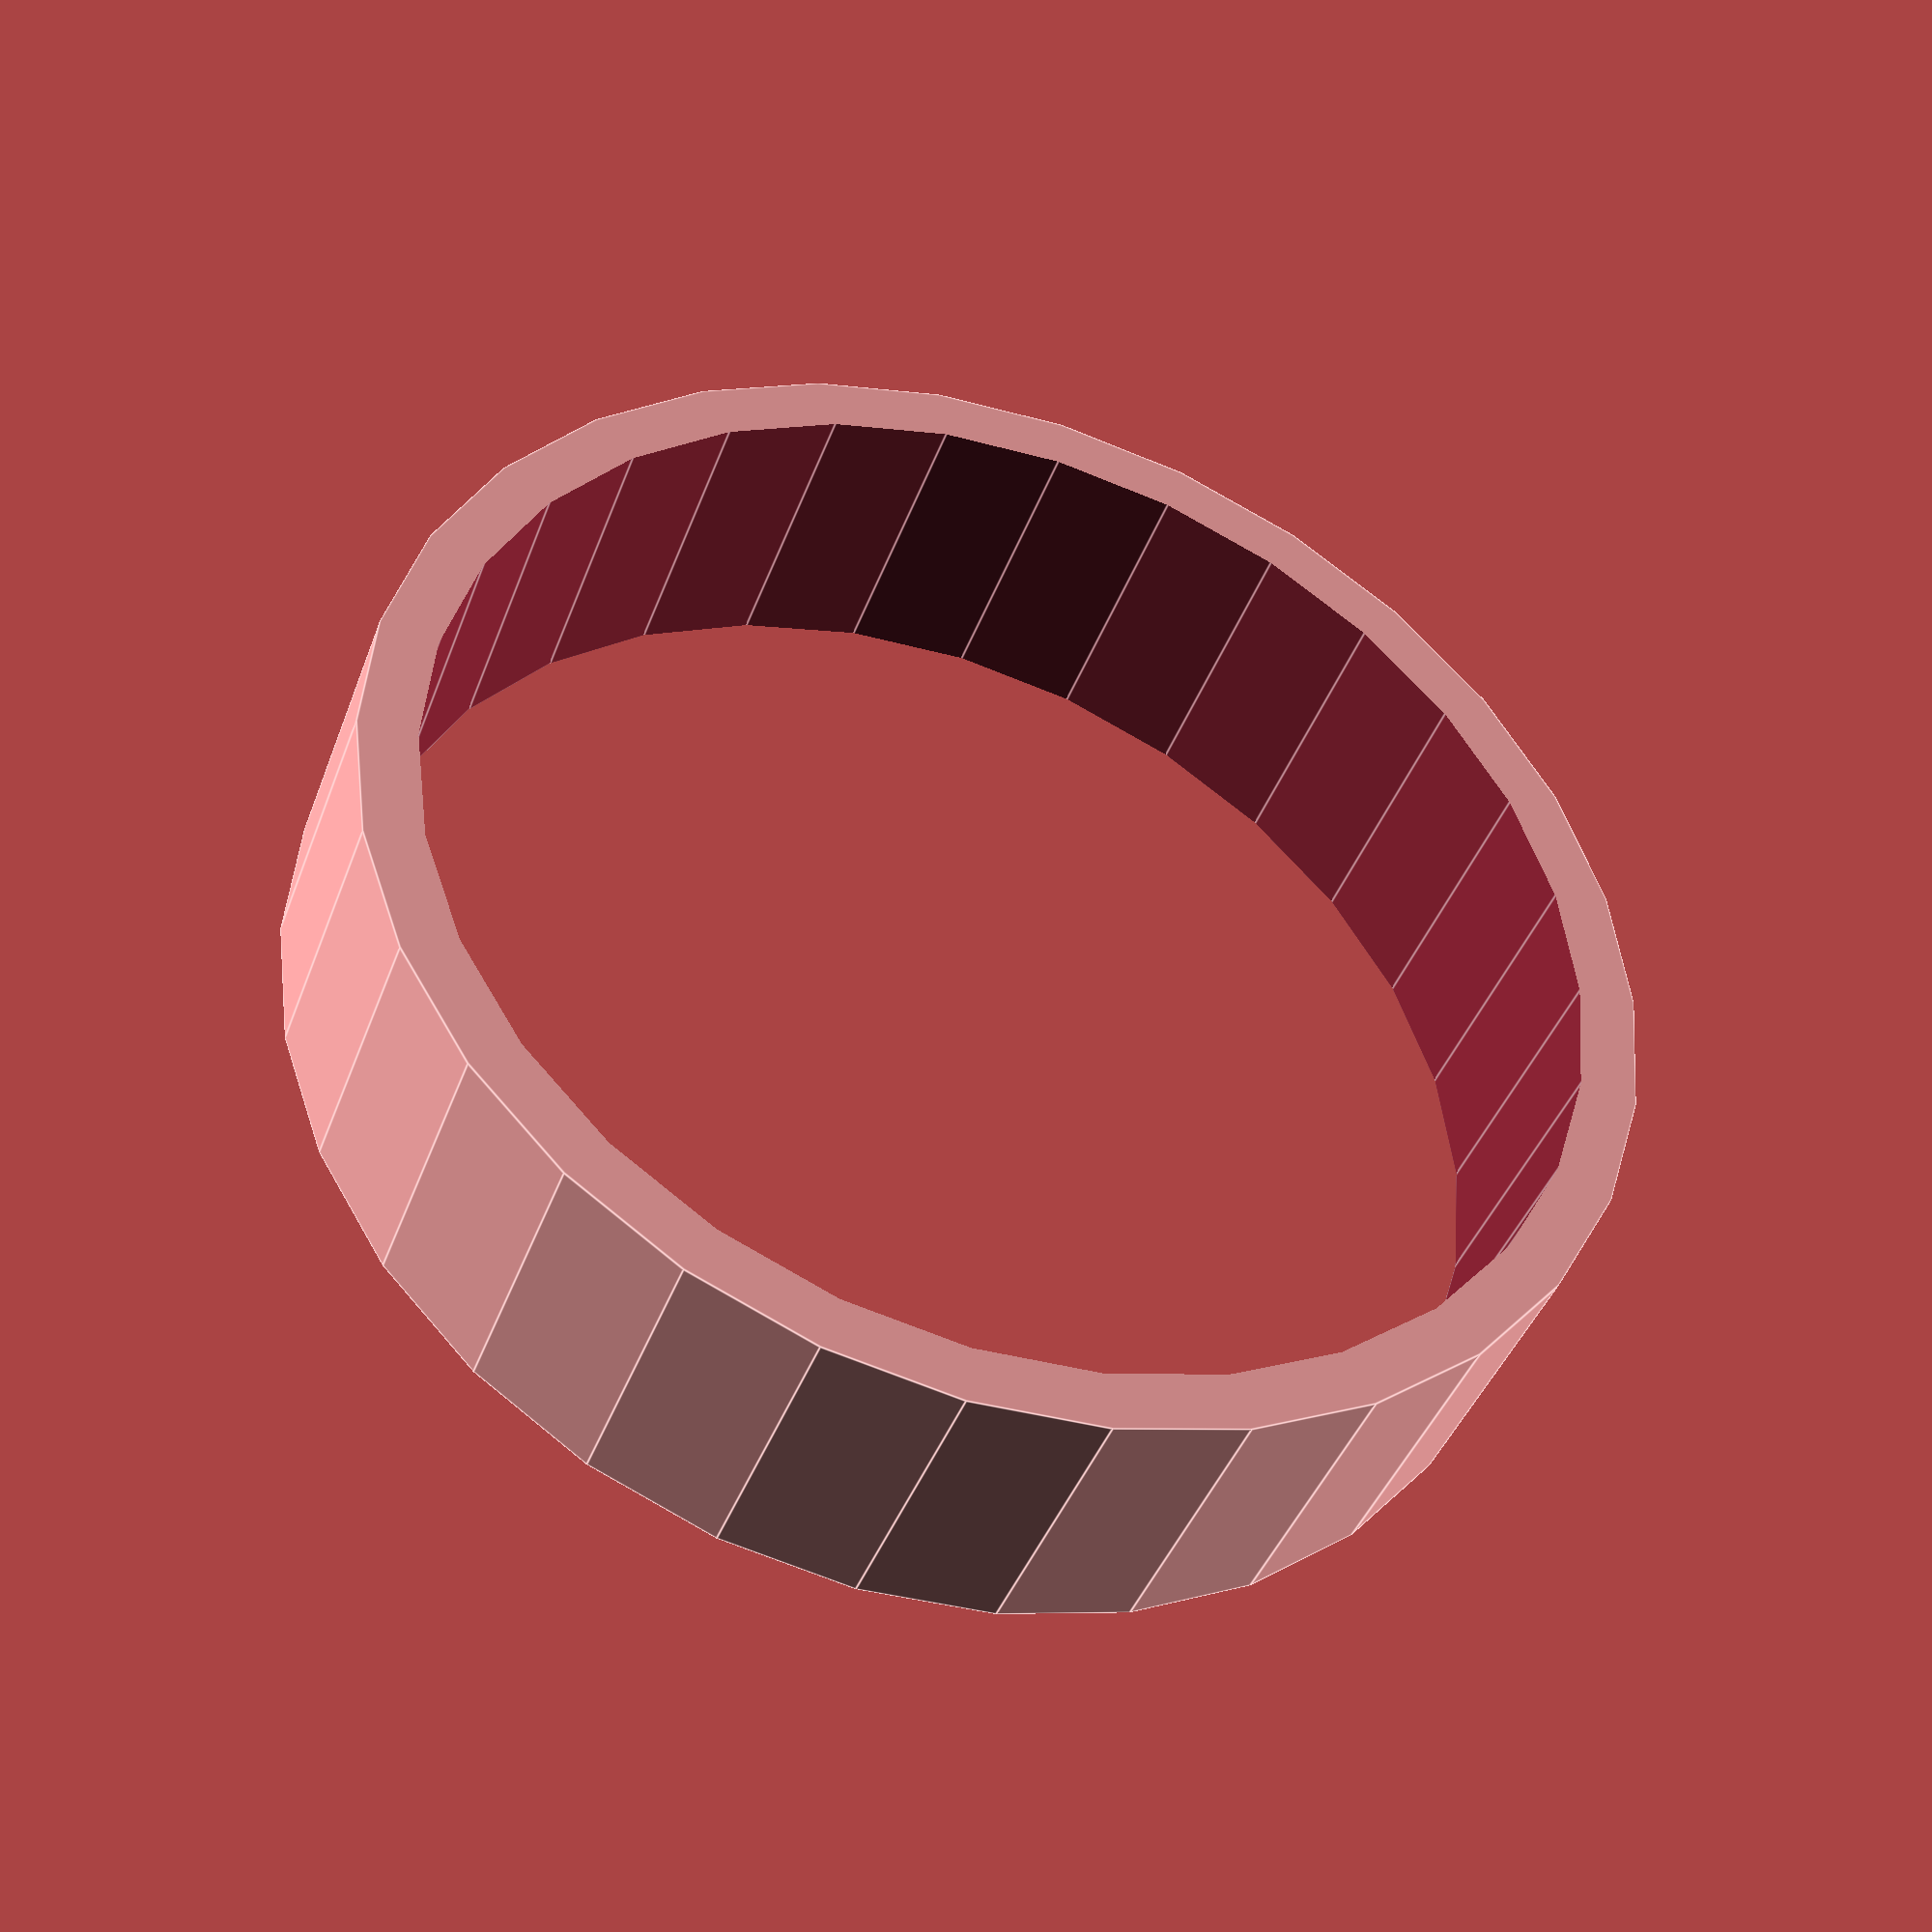
<openscad>
//Ancho de la pared
pared  = 3;
//Radio del centro hueco
radioC = 11;
//Alto de la capa de apertura
aperH = 6;
//Ancho de la apertura
aperW = 5;
//Ancho del lente macro
macroW = 9.3;
//Profundidad del macro
macroH = 3;
//Profundidad parte de atras y delante
profDelante = 6;
profAtras = 6;

//
//Alto del cilindro del Macro
conH = 10;
//Ancho de la base del macro
macroBW = 9;
macroFH = 6;
macroFW = 10;

//
//Cilindro del MacroConnector
mcW = 32;
mcH = 20;
mcConnH = 8.5;//Altura connector a ranura
mcPared = 5;
mcCejaH = 6;

//
// Cilindro del diffracter
diffH = 15;
diffBase = 2;

diffAreaX = 36;
diffAreaY = 25;
diffAreaZ = (3*diffBase);

diffBaseX = diffAreaX+10;
diffBaseY = diffAreaY+10;
diffBaseZ = diffBase;

difference(){	
	cylinder(r=mcW,diffH);

	translate([0, 0, -0.1])
	cylinder(r=mcW-2.9,diffH+(2*mcCejaH)+1);

}


module cejaExterior(){	
	difference(){
		cylinder(r=mcW+1,mcCejaH-0.5);
		translate([0, 0, -0.1])
		cylinder(r=mcW-3.1,mcCejaH+0.1);
	}
}

module Macro(){
	difference(){
		cylinder(r=radioC+pared,mcConnH+conH-0.1);

		translate([0, 0, -0.5])
		cylinder(r=radioC+0.1,mcConnH);

		translate([0, 0, mcConnH-0.6])
		cylinder(r=macroBW,conH+0.6);
	
		translate([0, 0, mcConnH-0.6])
		cylinder(r=macroFW, macroFH+0.6);

	}
}



module cilindroPared(h){
	translate([0, 0, h/2]){
		difference(){
			cylinder(r=radioC+pared,h, center=true);
			cylinder(r=radioC,h+2, center=true);
		}
	}
}

module apertura(){
	//Crea apertura
	translate([0, 0, (aperH/2)+profDelante ]){
		difference(){
			cylinder(r=radioC+1,aperH,center=true);
			translate([0, 0, aperH-macroH]){
				cylinder(r=macroW/2,aperH,center=true);
			}
			cube([aperW,aperW,aperH+2],center=true);		
		}
	}
}
</openscad>
<views>
elev=221.6 azim=166.7 roll=199.3 proj=p view=edges
</views>
